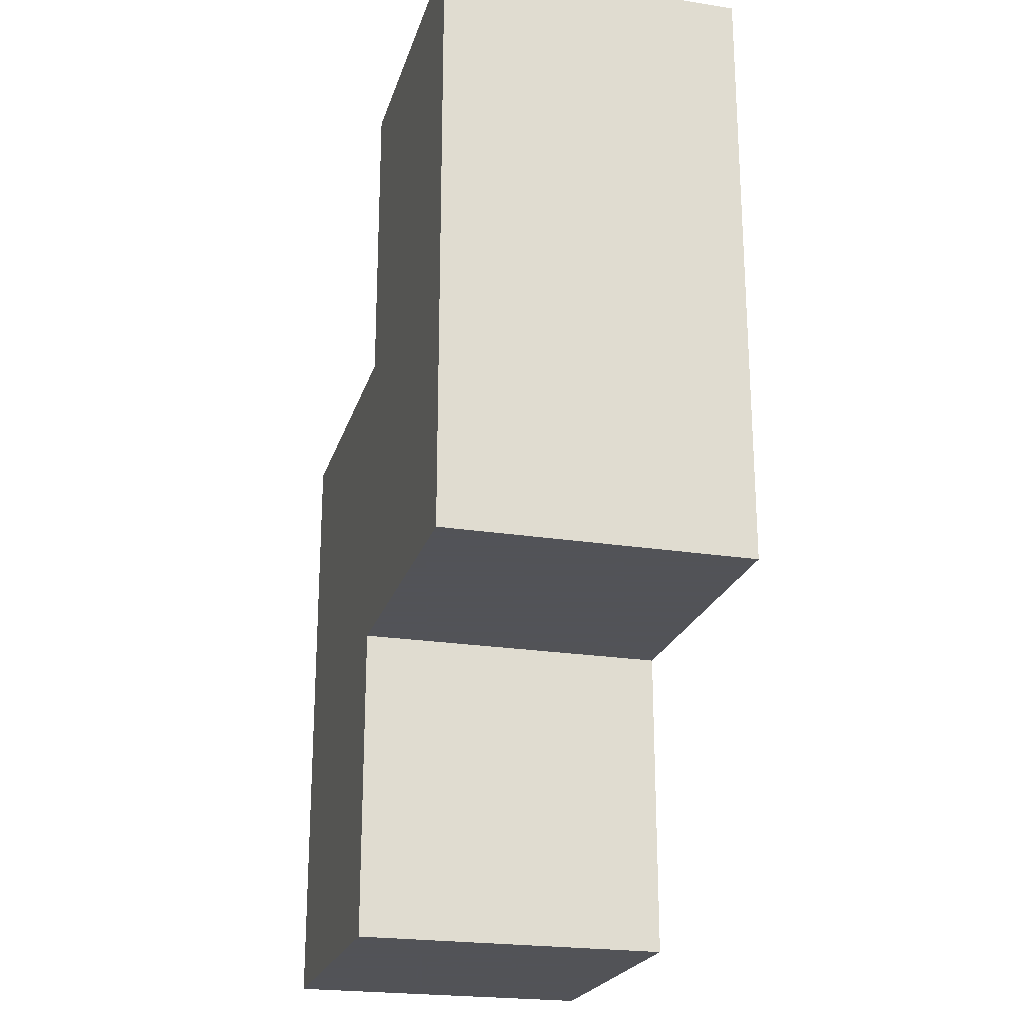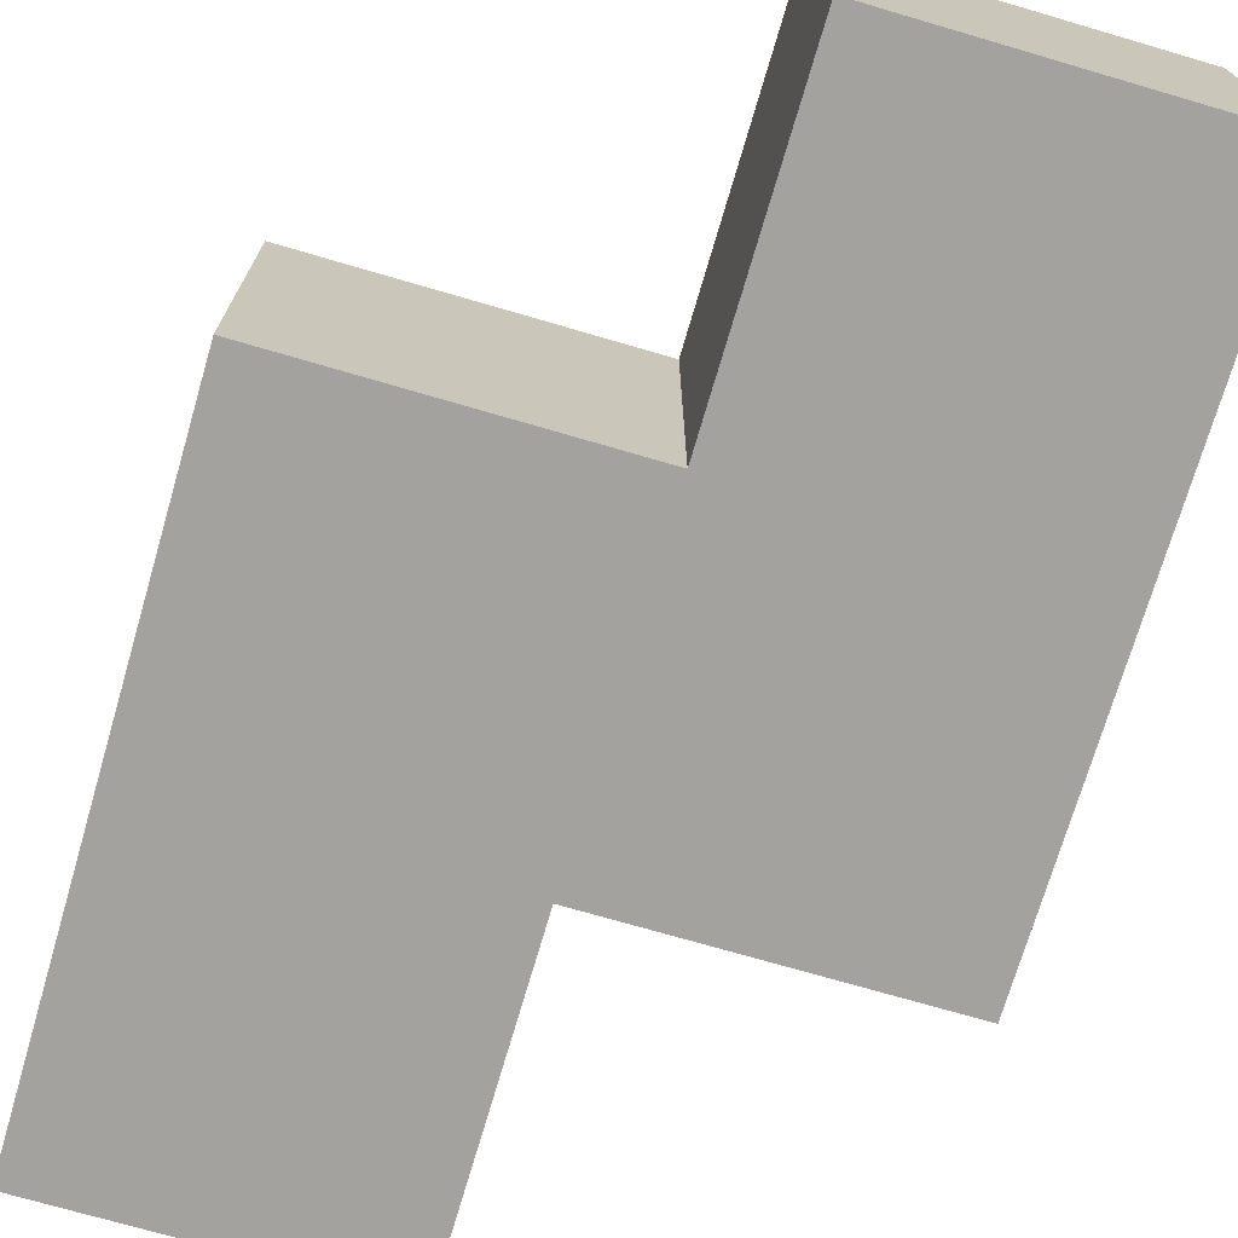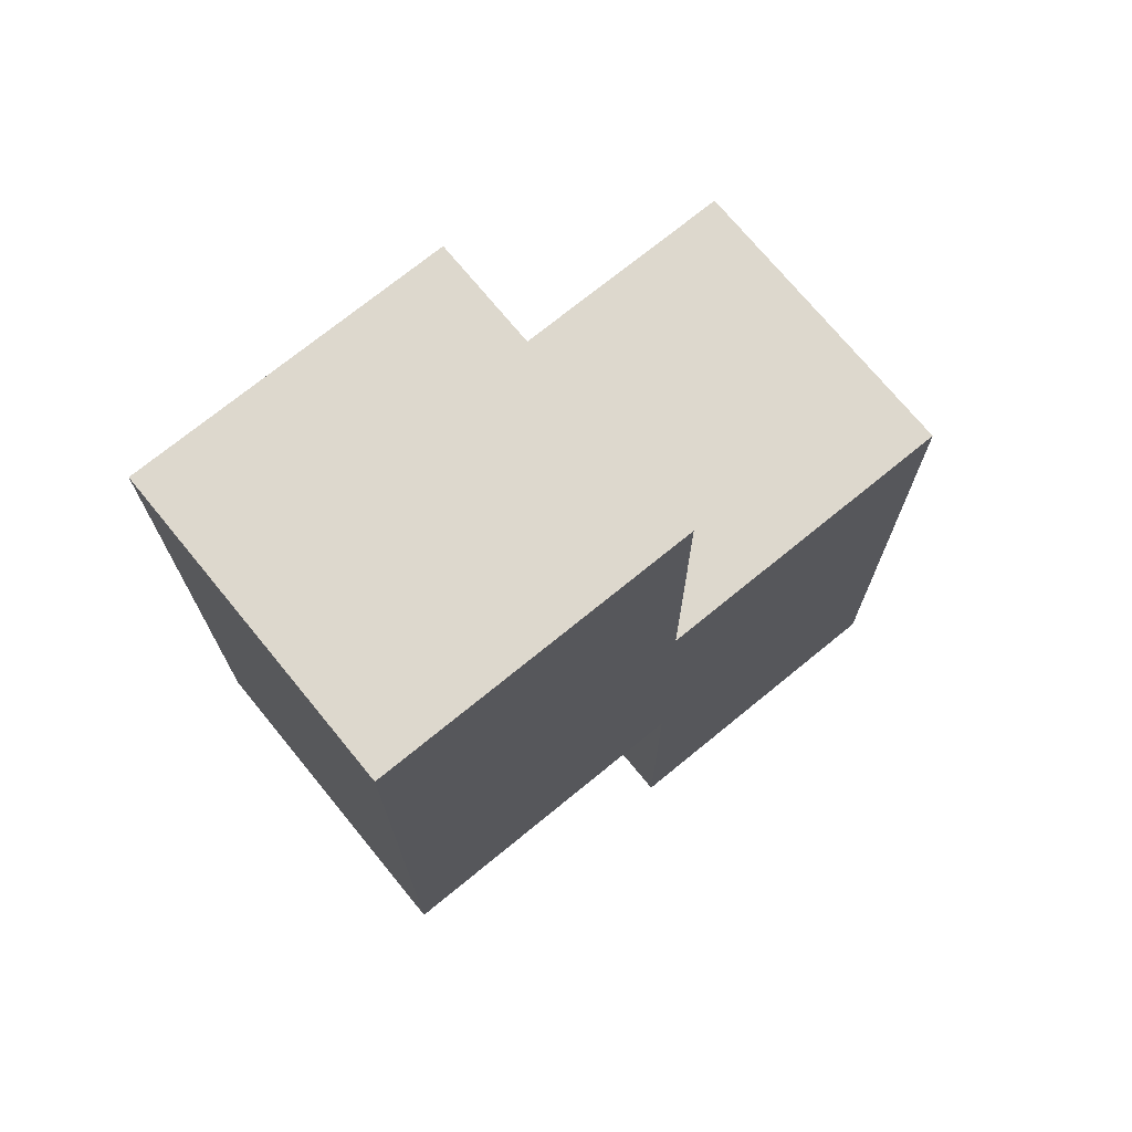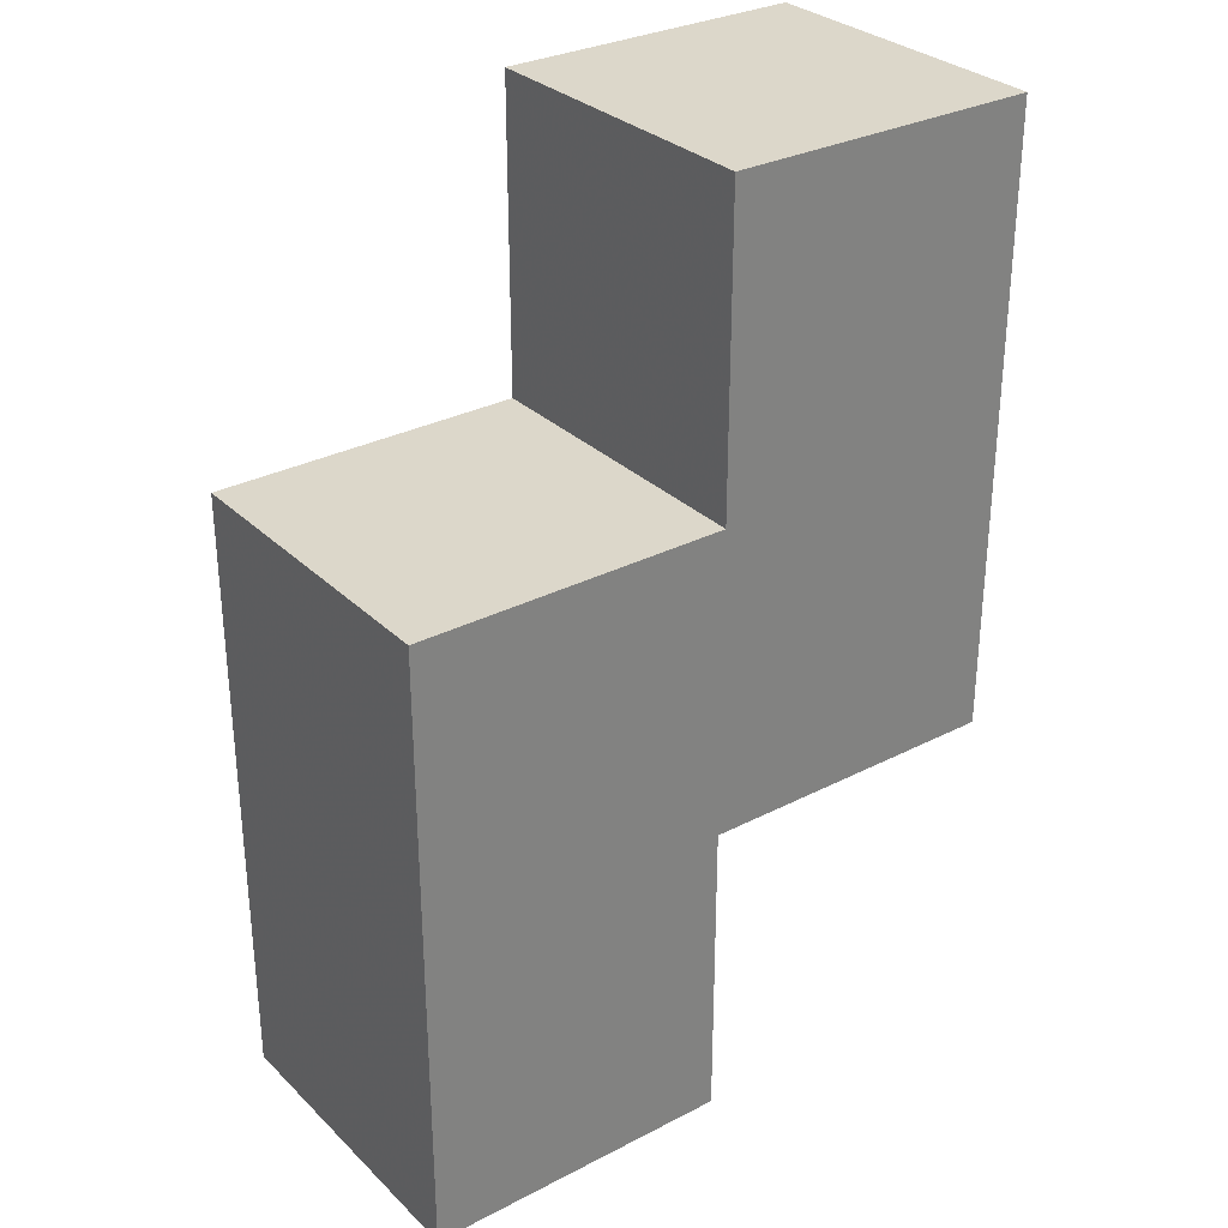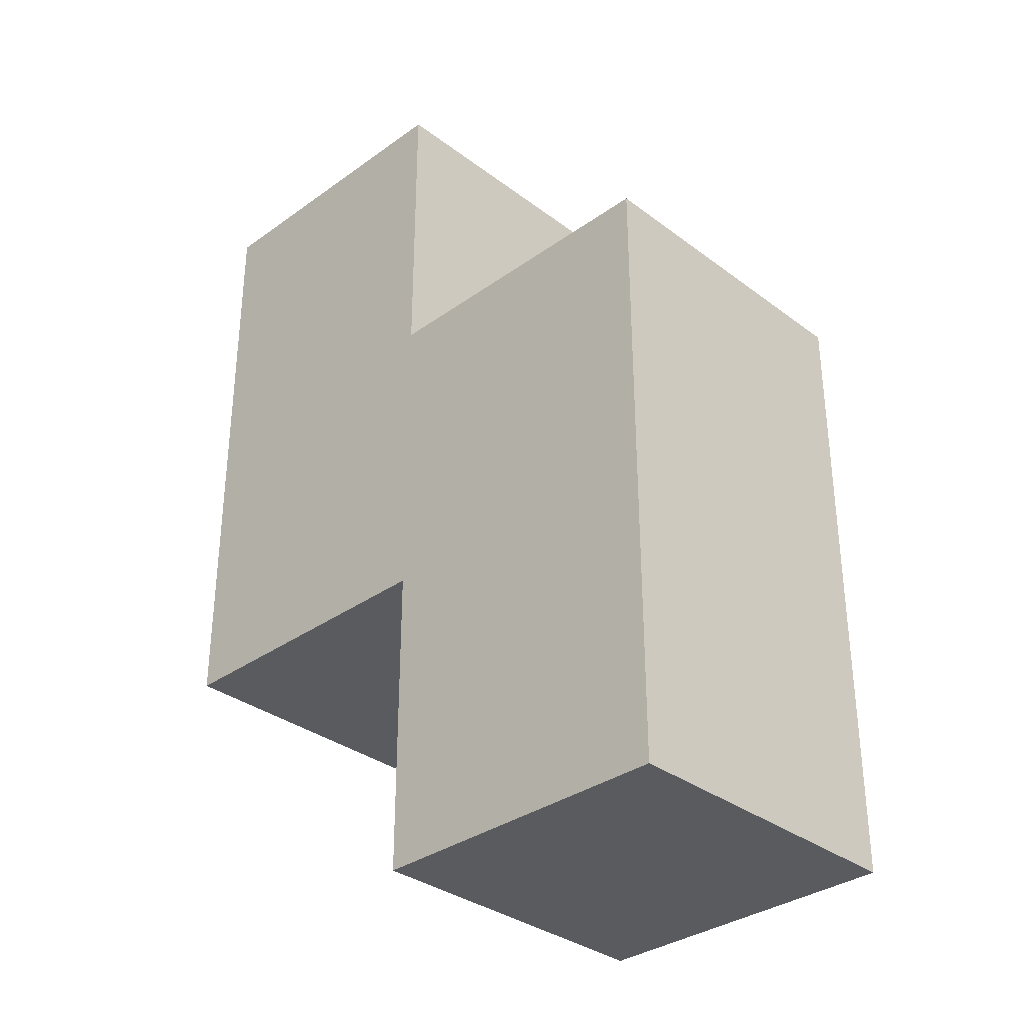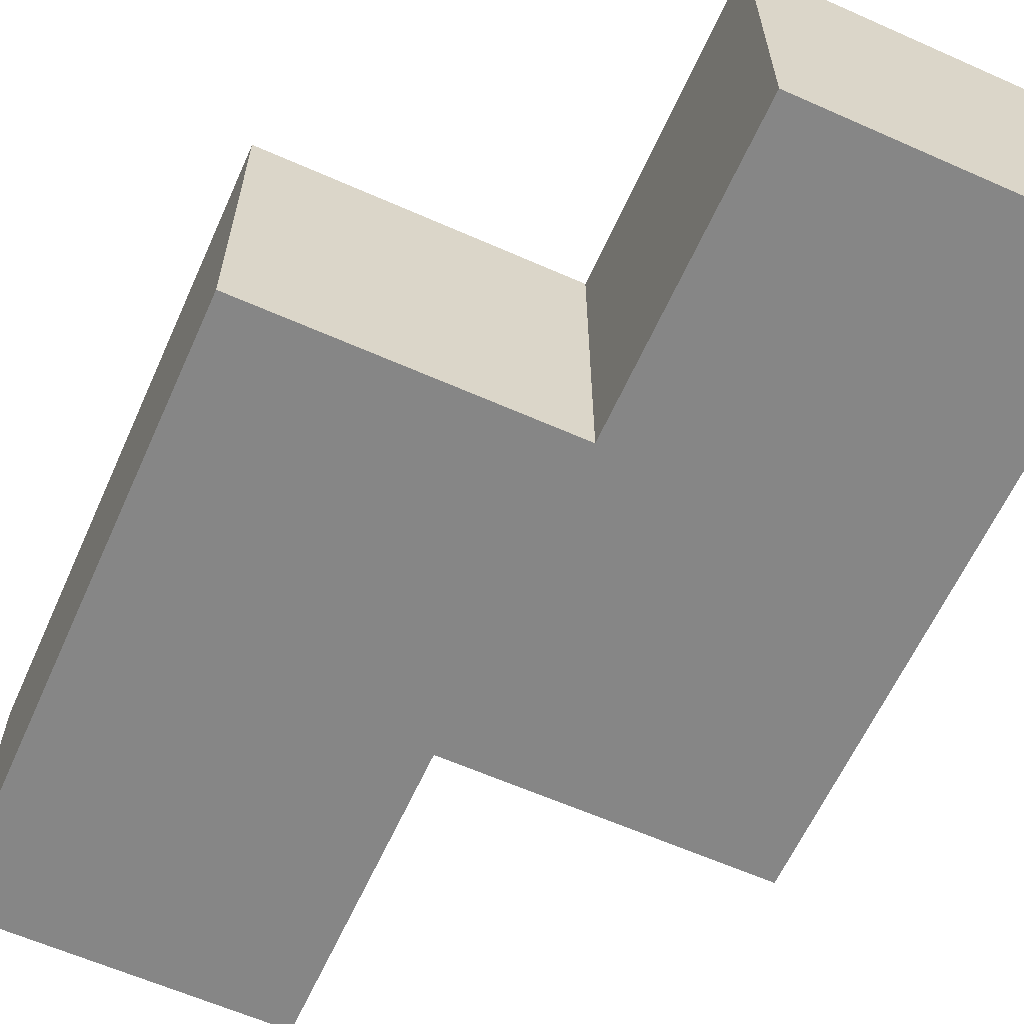
<metadata>
{"format":"obj","ext":"obj","renderer":"f3d","projection":"perspective","resolution":1024,"background":"white","views":[{"elev":-22.5,"azim":74.8,"up":"+Z"},{"elev":-72.5,"azim":-16.3,"up":"+Y"},{"elev":72.3,"azim":140.7,"up":"+Z"},{"elev":30.6,"azim":-36.6,"up":"+Z"},{"elev":-33.5,"azim":-135.6,"up":"+Z"},{"elev":-62.1,"azim":-24.2,"up":"+Y"}]}
</metadata>
<code>
v 0.2525 0 2.02
v 0.2525 0 2.272
v 0.505 0 2.02
v 0.505 0 2.272
v 0.505 0.2525 2.02
v 0.505 0.2525 2.272
v 0.2525 0.2525 2.02
v 0.2525 0.2525 2.272
v 0.2525 0 1.767
v 0.505 0 1.767
v 0.505 0.2525 1.767
v 0.2525 0.2525 1.767
v 0 0 1.767
v 0 0 2.02
v 0 0.2525 1.767
v 0 0.2525 2.02
v 0 0 1.515
v 0.2525 0 1.515
v 0.2525 0.2525 1.515
v 0 0.2525 1.515
f 2 1 3
f 2 3 4
f 4 3 5
f 4 5 6
f 6 5 7
f 6 7 8
f 8 7 1
f 8 1 2
f 8 2 4
f 8 4 6
f 1 9 10
f 1 10 3
f 3 10 11
f 3 11 5
f 5 11 12
f 5 12 7
f 12 11 10
f 12 10 9
f 14 13 9
f 14 9 1
f 7 12 15
f 7 15 16
f 16 15 13
f 16 13 14
f 16 14 1
f 16 1 7
f 13 17 18
f 13 18 9
f 9 18 19
f 9 19 12
f 12 19 20
f 12 20 15
f 15 20 17
f 15 17 13
f 20 19 18
f 20 18 17

</code>
